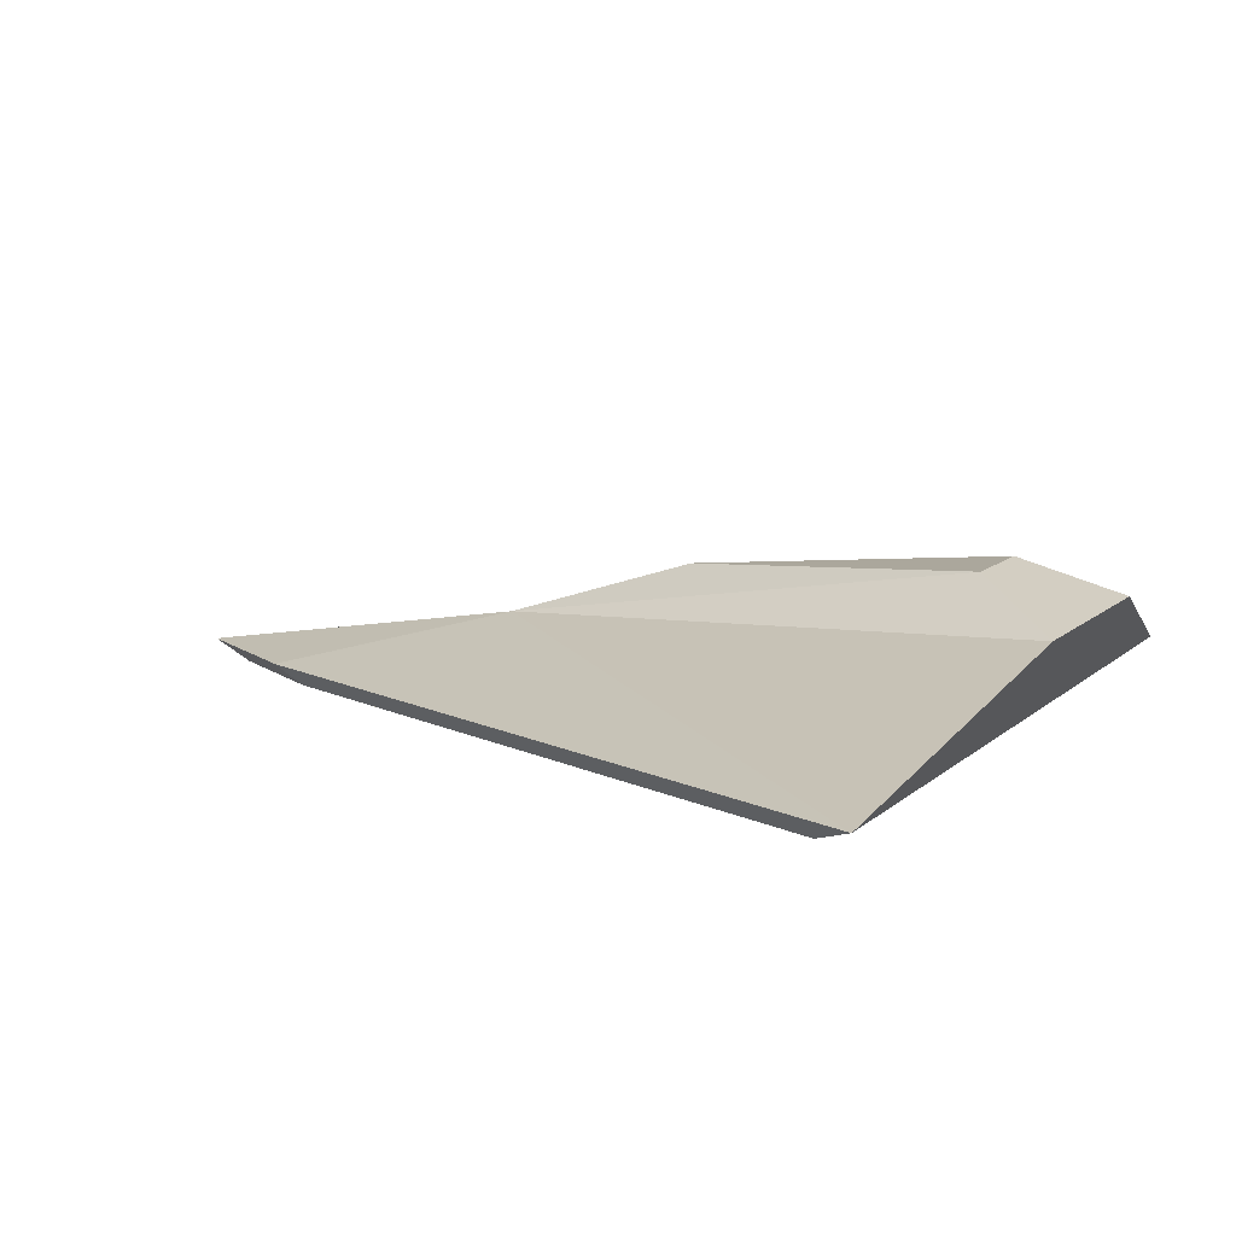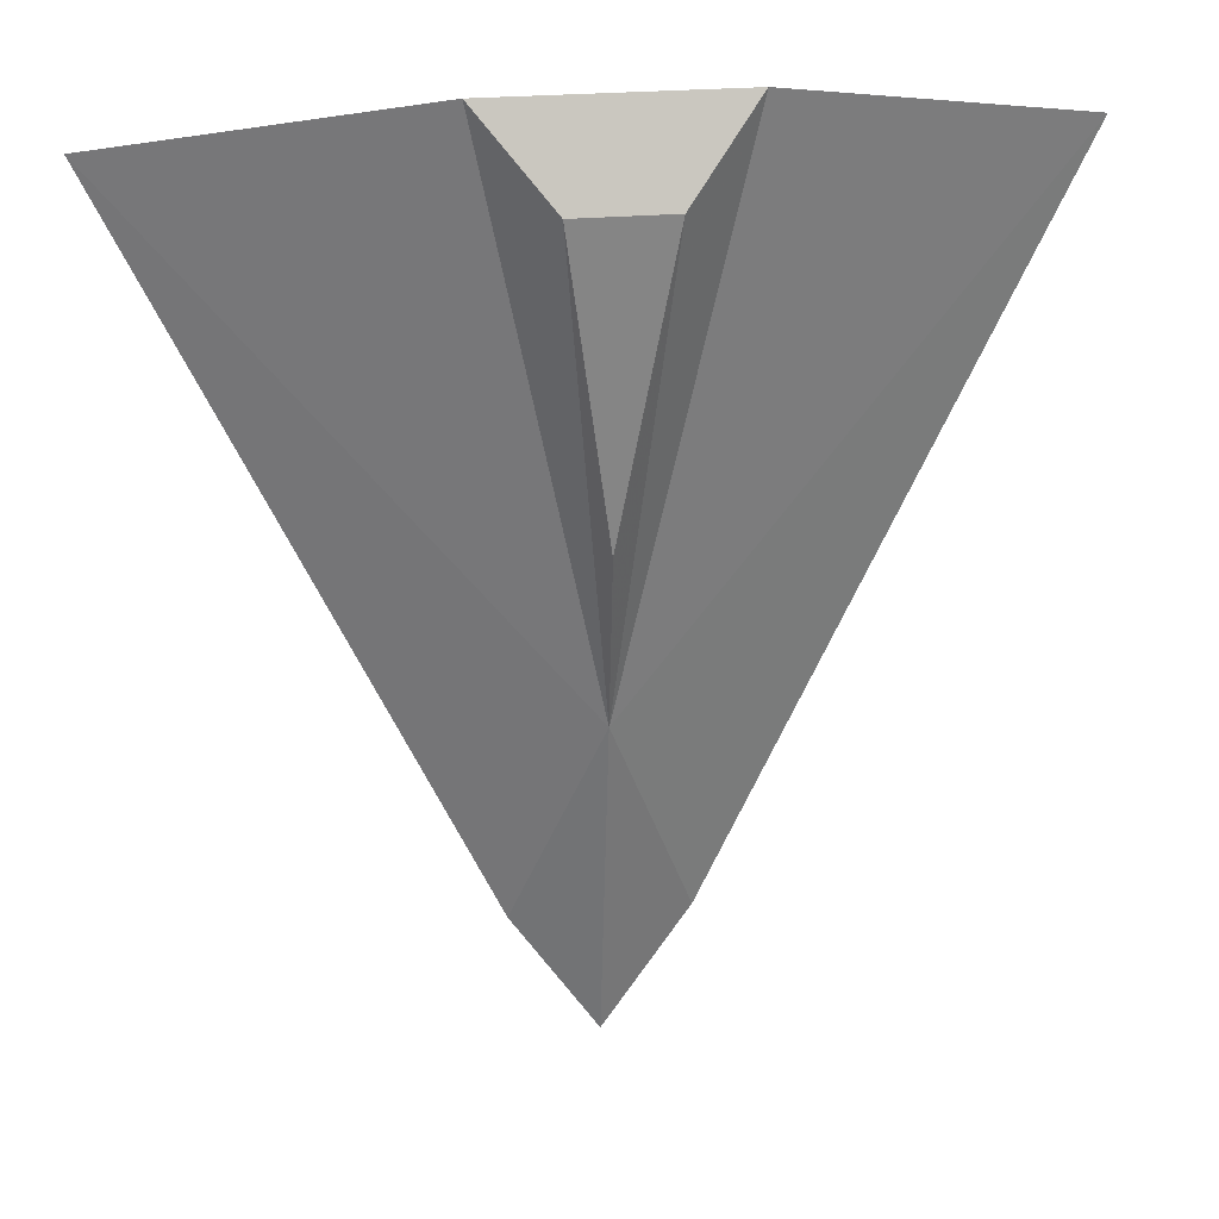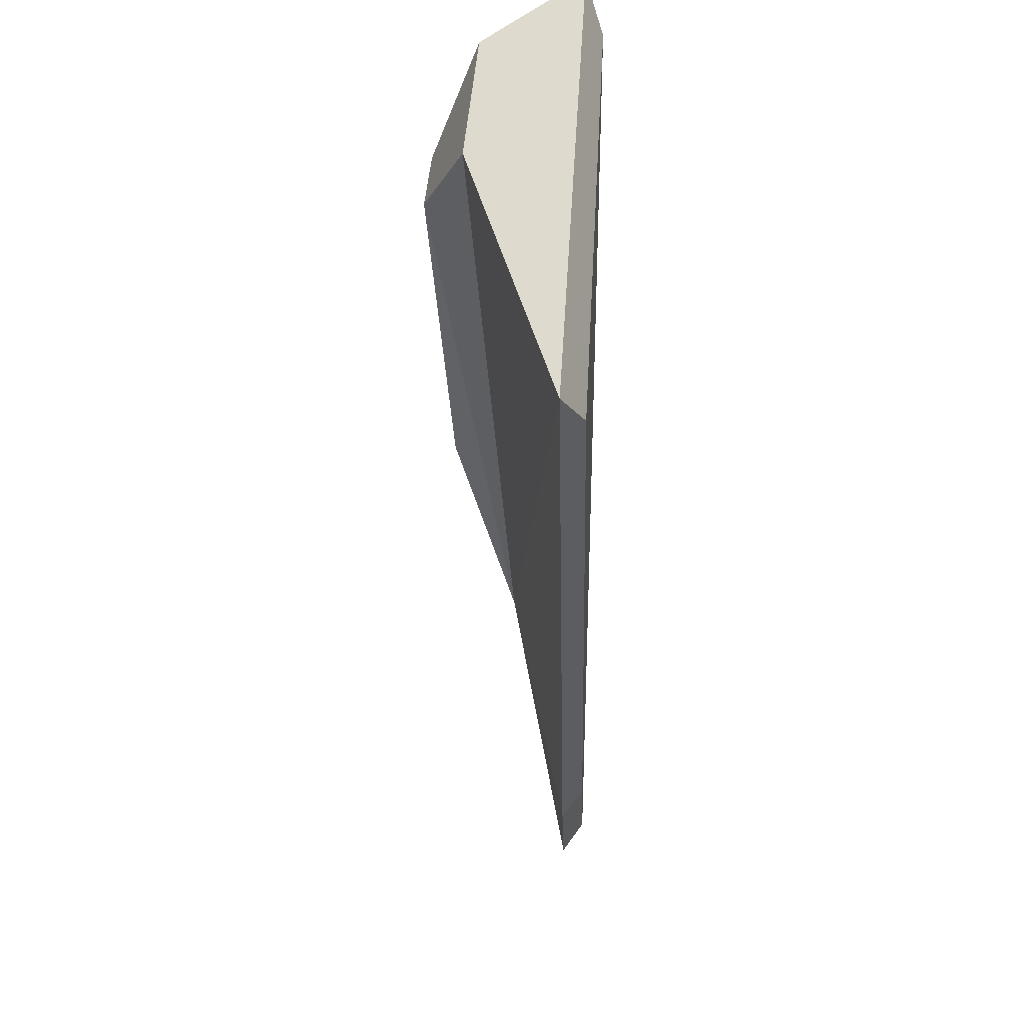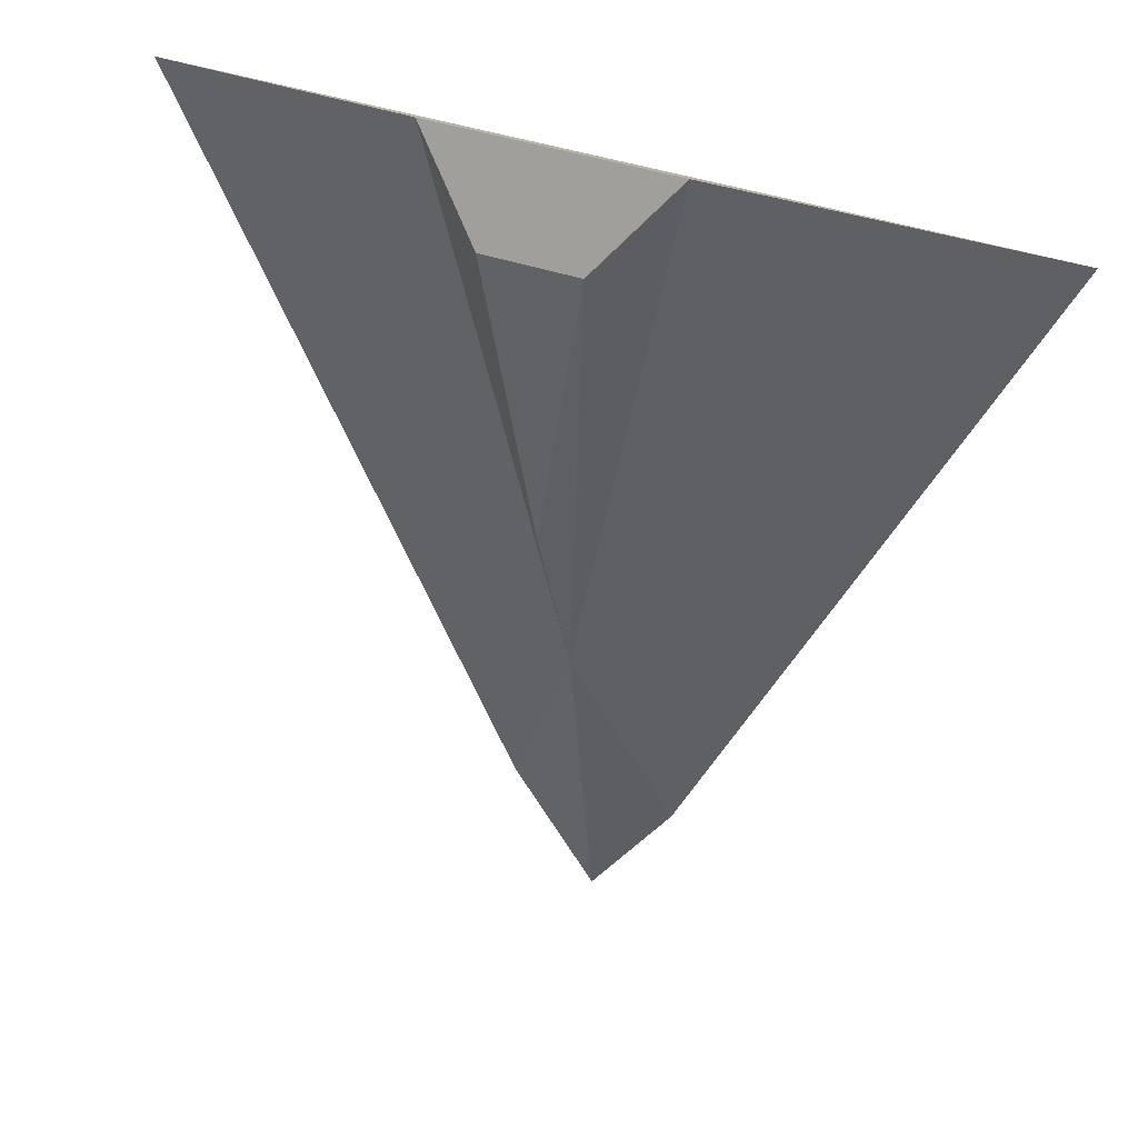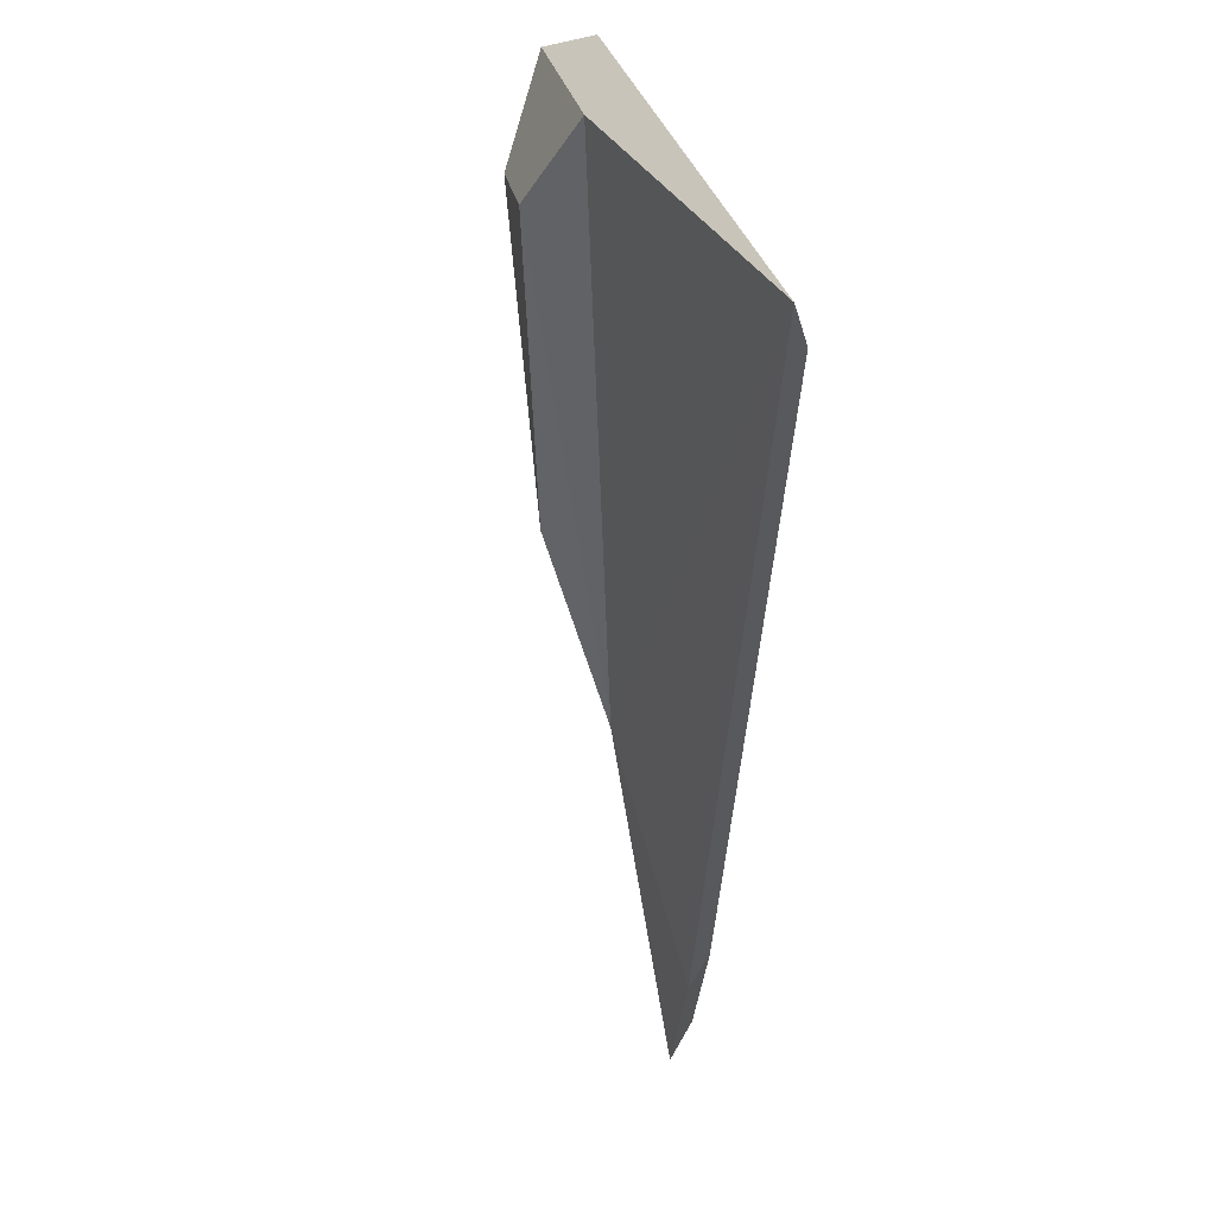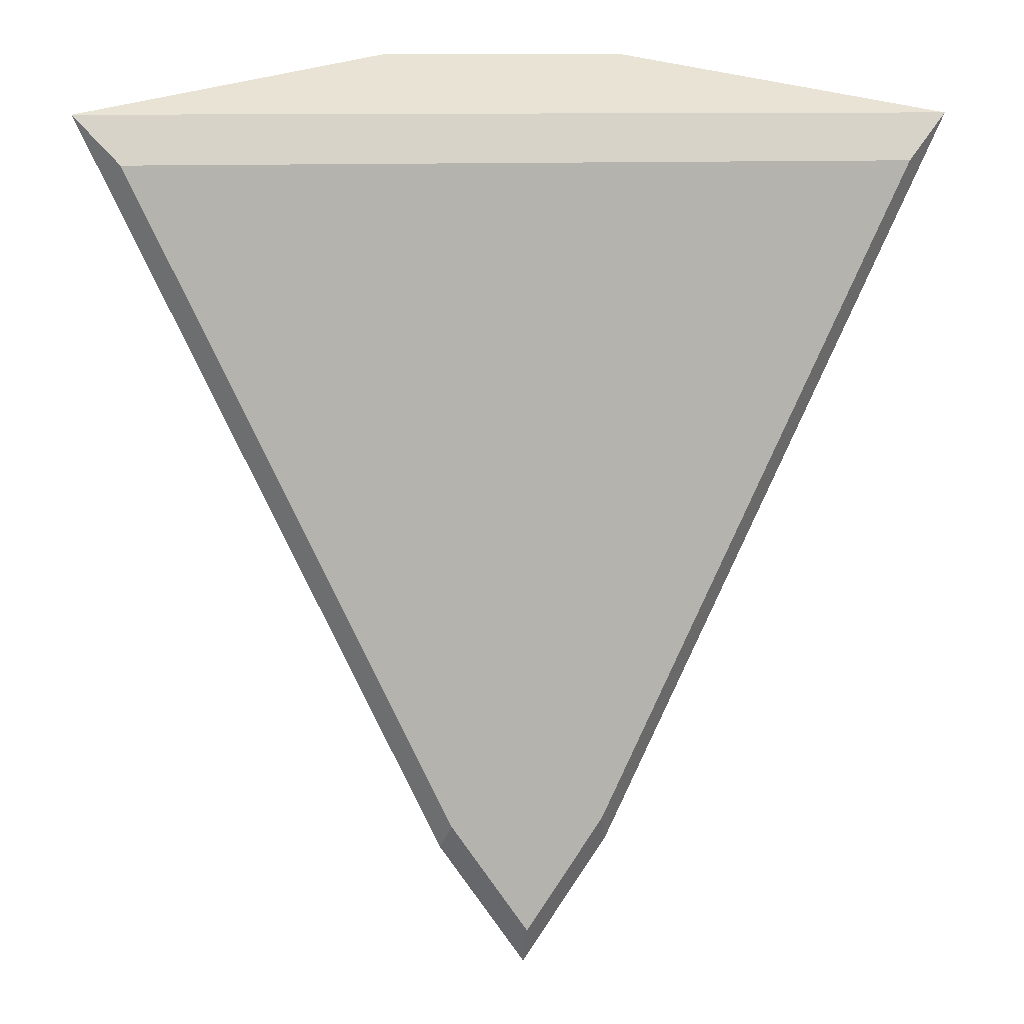
<metadata>
{"format":"obj","ext":"obj","renderer":"f3d","projection":"perspective","resolution":1024,"background":"white","views":[{"elev":10.4,"azim":-64.0,"up":"+Y"},{"elev":24.6,"azim":171.5,"up":"+Z"},{"elev":34.3,"azim":-87.2,"up":"+Z"},{"elev":38.7,"azim":-155.9,"up":"+Z"},{"elev":23.3,"azim":-99.0,"up":"+Z"},{"elev":10.2,"azim":-11.3,"up":"+Z"}]}
</metadata>
<code>
o Plane
v 1 0 1
v -1 0 1
v 0.2 0 -0.7037
v -0.2 0 -0.7037
v 0.28 0.2213 1.134
v -0.28 0.2213 1.134
v 0 0.1292 -0.1994
v 0 0 -1
v 0.9 -0.04733 0.8919
v -0.9 -0.04733 0.8919
v 0.18 -0.04733 -0.6415
v -0.18 -0.04733 -0.6415
v 0 -0.04733 -0.9081
v 0.01293 0.2675 0.2367
v 0.112 0.3174 0.9307
v -0.112 0.3174 0.9307
f 8 3 13
f 1 3 7
f 2 1 5
f 6 5 7
f 4 2 7
f 3 8 7
f 12 13 11
f 3 1 9
f 2 4 10
f 4 8 13
f 1 2 10
f 6 5 15
f 8 4 7
f 16 15 14
f 7 14 15
f 7 6 16
f 3 11 13
f 5 1 7
f 6 2 5
f 2 6 7
f 10 12 11
f 9 10 11
f 11 3 9
f 4 12 10
f 12 4 13
f 9 1 10
f 16 6 15
f 5 7 15
f 14 7 16

</code>
